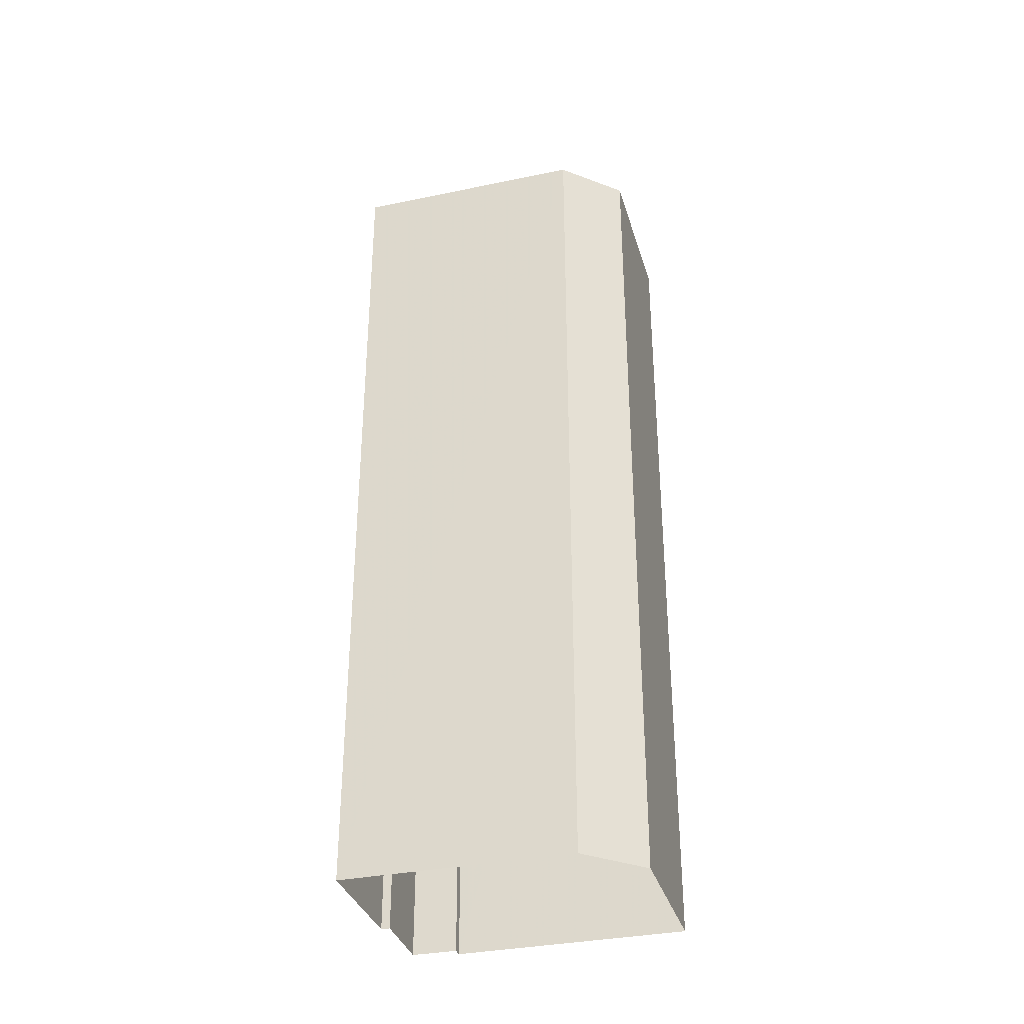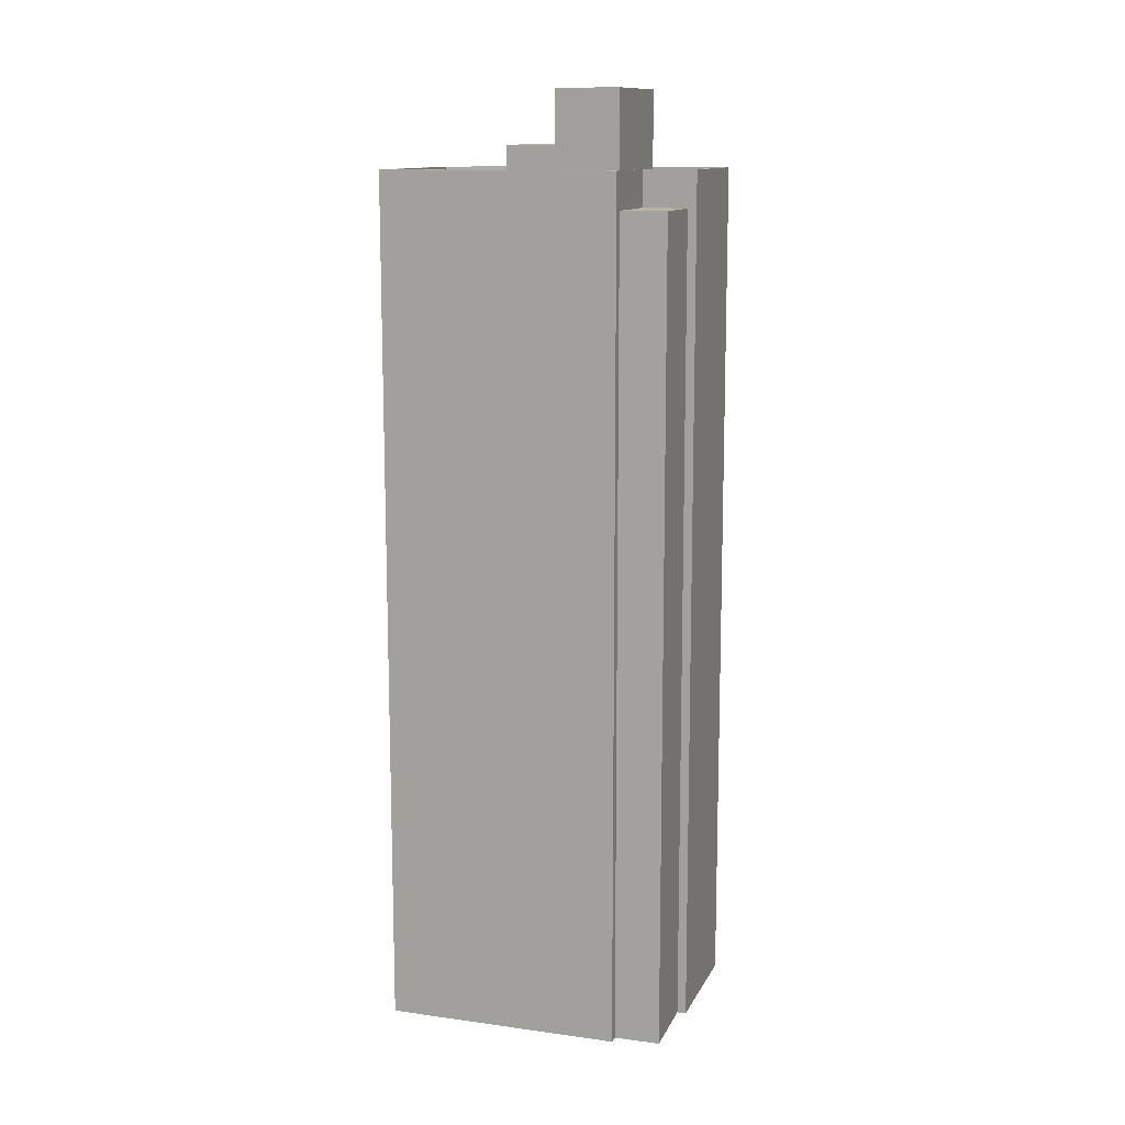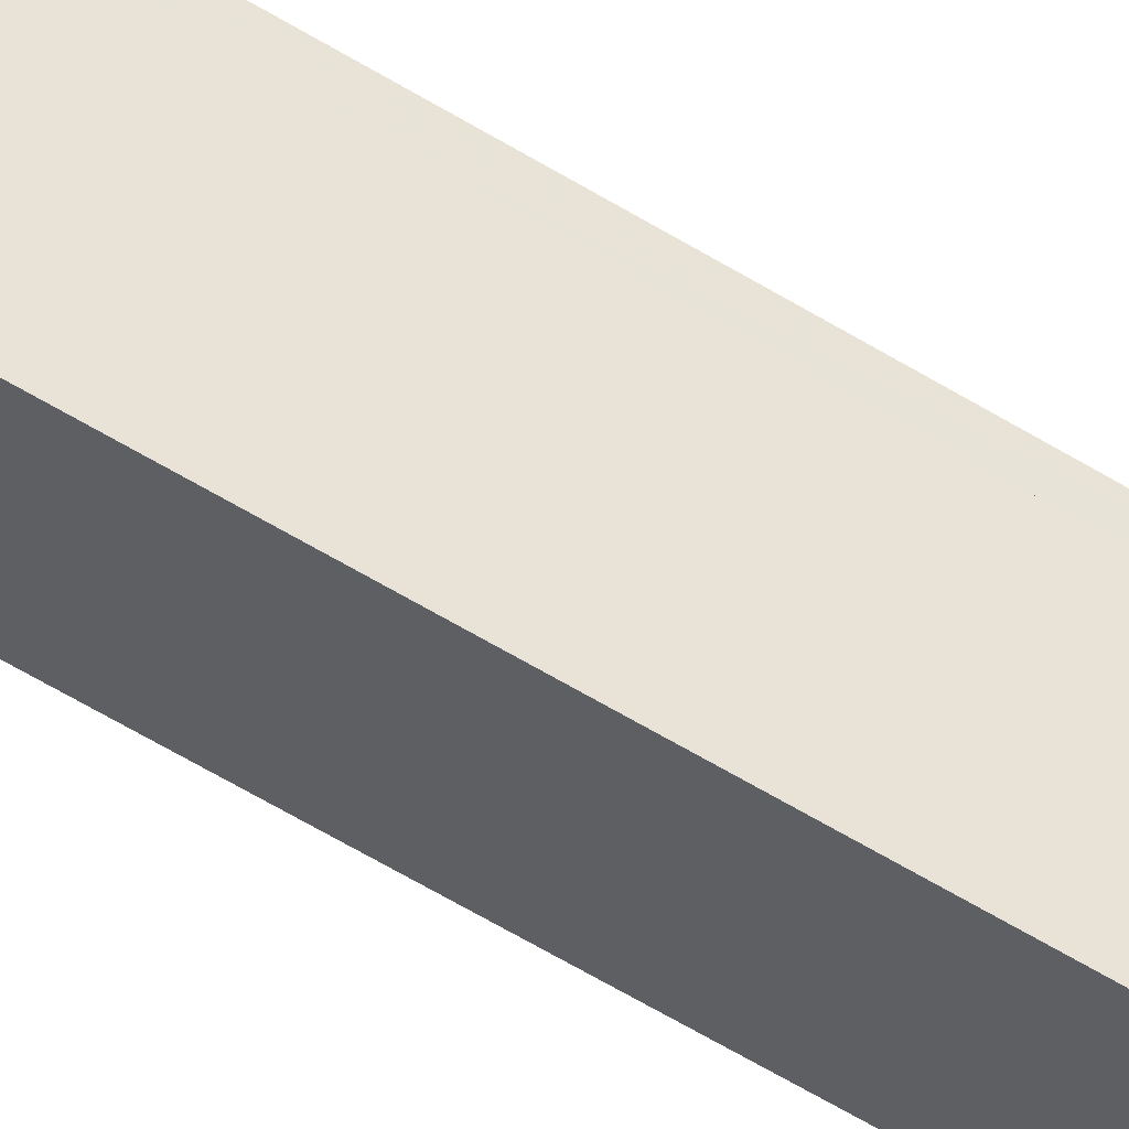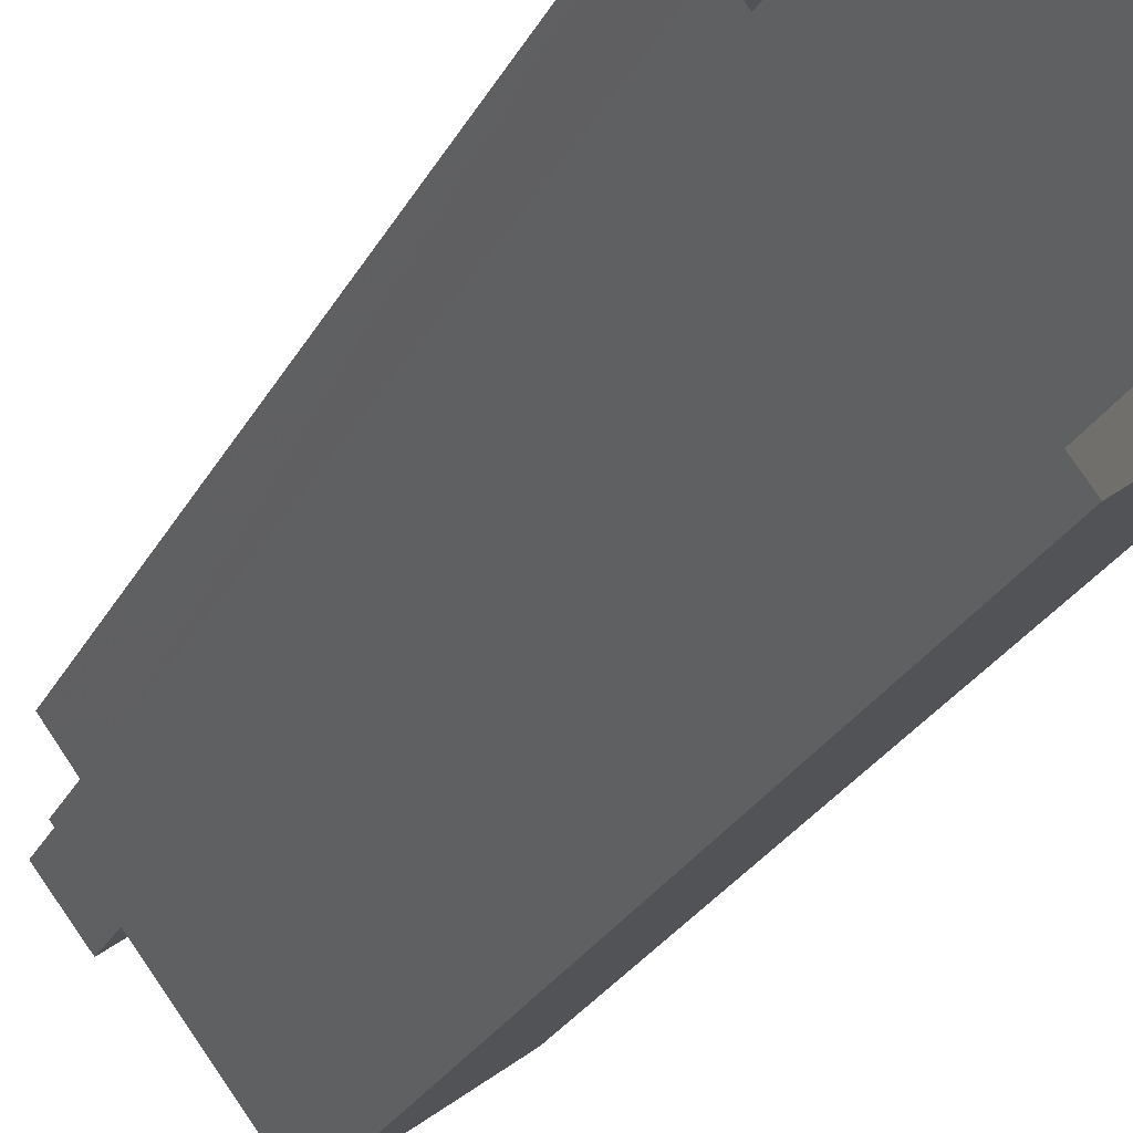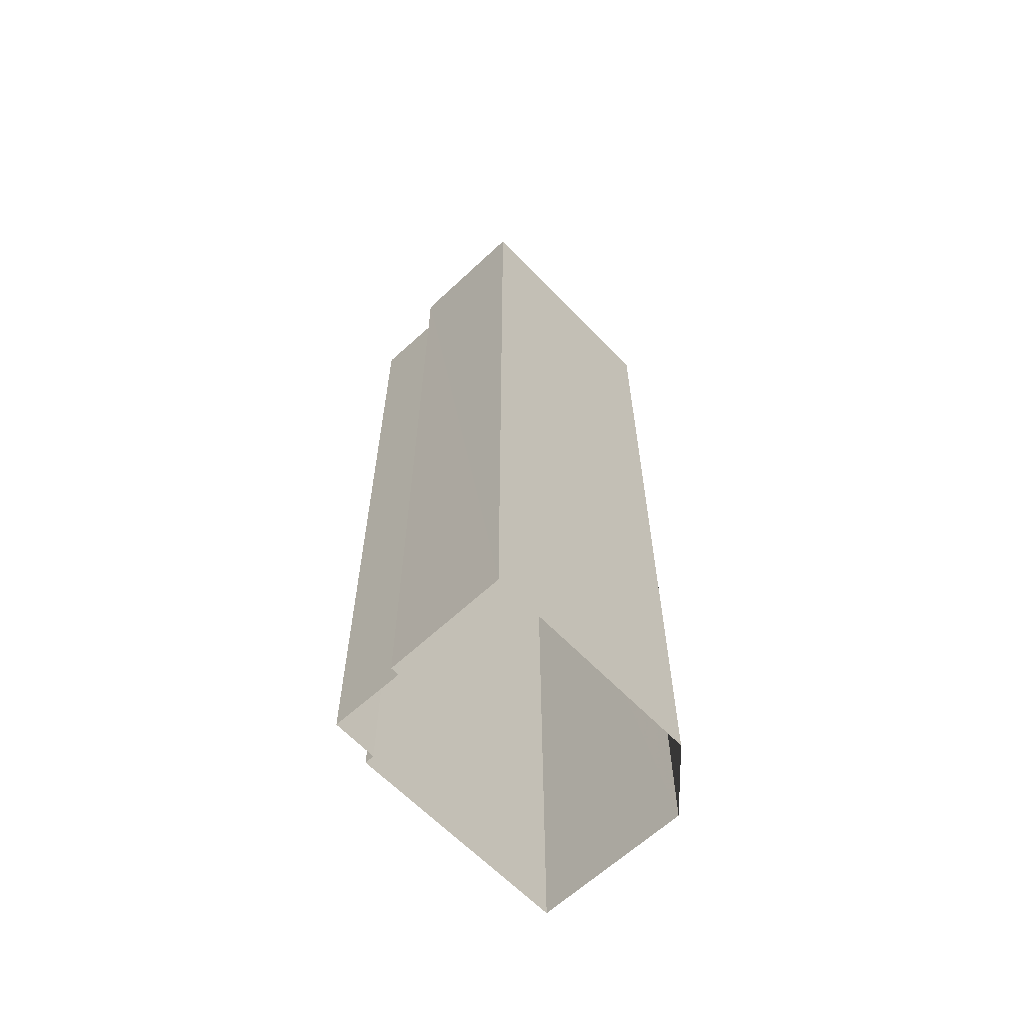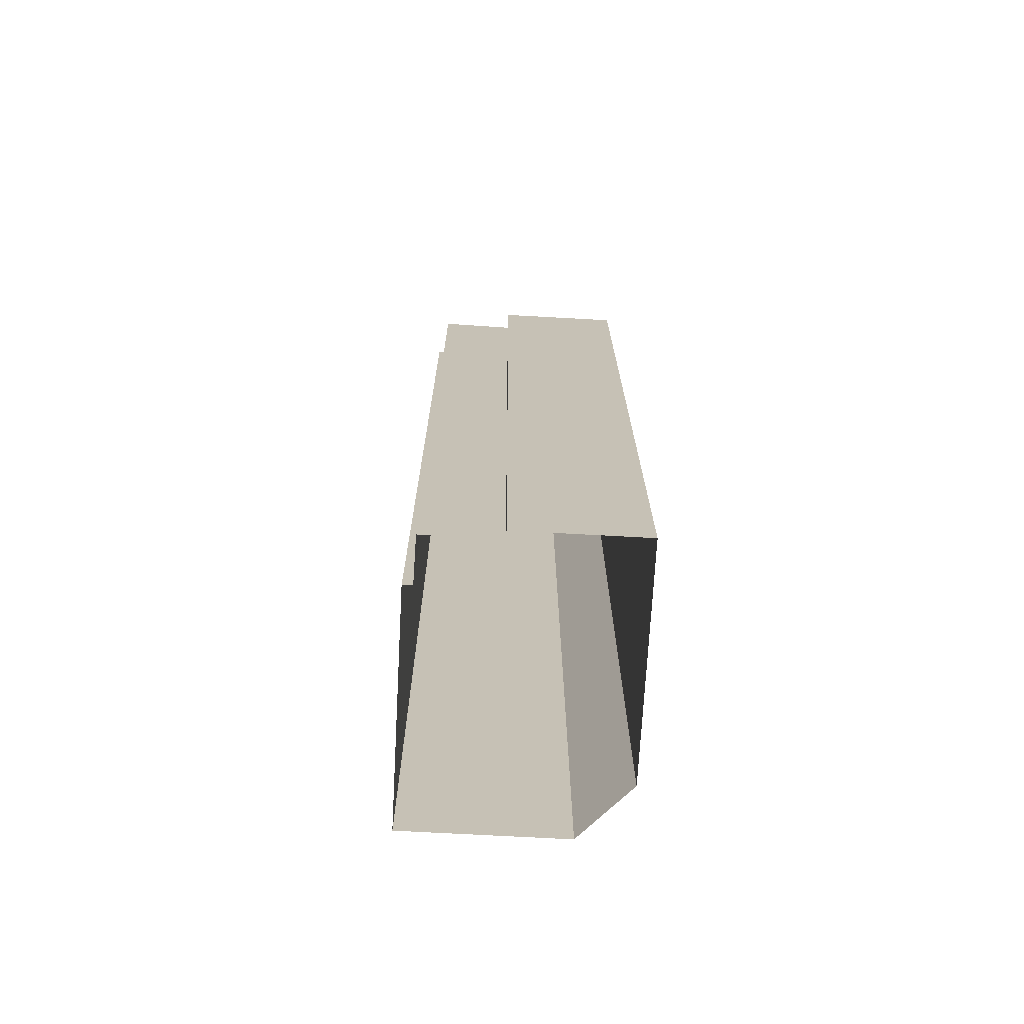
<metadata>
{"format":"obj","ext":"obj","renderer":"f3d","projection":"perspective","resolution":1024,"background":"white","views":[{"elev":-34.1,"azim":-111.7,"up":"+Z"},{"elev":12.2,"azim":70.6,"up":"+Z"},{"elev":-79.0,"azim":61.0,"up":"+Y"},{"elev":-25.6,"azim":158.1,"up":"+Y"},{"elev":-62.4,"azim":-173.9,"up":"+Z"},{"elev":-71.6,"azim":139.4,"up":"+Z"}]}
</metadata>
<code>
v -5689 -3.636e+04 2.672
v -5686 -3.636e+04 2.671
v -5687 -3.636e+04 2.671
v -5688 -3.636e+04 2.672
v -5693 -3.635e+04 2.674
v -5687 -3.636e+04 2.67
v -5694 -3.637e+04 2.668
v -5700 -3.636e+04 2.672
v -5700 -3.637e+04 2.671
v -5693 -3.636e+04 45.42
v -5693 -3.636e+04 45.42
v -5693 -3.636e+04 45.42
v -5690 -3.636e+04 45.42
v -5692 -3.637e+04 45.42
v -5696 -3.636e+04 45.42
v -5693 -3.636e+04 47.68
v -5687 -3.636e+04 47.68
v -5691 -3.636e+04 47.68
v -5689 -3.637e+04 47.68
v -5691 -3.636e+04 47.93
v -5687 -3.636e+04 47.93
v -5691 -3.636e+04 47.93
v -5687 -3.636e+04 47.93
v -5693 -3.636e+04 47.93
v -5689 -3.637e+04 47.93
v -5689 -3.637e+04 47.93
v -5693 -3.636e+04 47.93
v -5686 -3.636e+04 42.55
v -5689 -3.636e+04 42.55
v -5690 -3.636e+04 42.55
v -5687 -3.636e+04 42.55
v -5690 -3.636e+04 42.55
v -5689 -3.637e+04 44.06
v -5694 -3.637e+04 44.06
v -5687 -3.636e+04 44.06
v -5699 -3.637e+04 44.06
v -5692 -3.637e+04 44.06
v -5700 -3.636e+04 44.06
v -5696 -3.636e+04 44.06
v -5687 -3.636e+04 44.06
v -5691 -3.636e+04 44.06
v -5689 -3.636e+04 44.06
v -5693 -3.636e+04 44.06
v -5693 -3.636e+04 44.06
v -5690 -3.636e+04 44.06
v -5690 -3.636e+04 44.06
v -5693 -3.636e+04 44.06
v -5694 -3.637e+04 44.31
v -5694 -3.637e+04 44.31
v -5687 -3.636e+04 44.31
v -5700 -3.637e+04 44.31
v -5699 -3.637e+04 44.31
v -5700 -3.636e+04 44.31
v -5690 -3.636e+04 44.31
v -5687 -3.636e+04 44.31
v -5688 -3.636e+04 44.31
v -5693 -3.635e+04 44.31
v -5689 -3.636e+04 44.31
v -5693 -3.636e+04 44.31
v -5690 -3.636e+04 44.31
v -5690 -3.636e+04 44.31
v -5700 -3.636e+04 44.31
v -5687 -3.636e+04 44.31
v -5687 -3.636e+04 44.31
f 1 2 3
f 4 1 5
f 6 7 3
f 8 5 1
f 7 9 3
f 3 9 8
f 3 8 1
f 10 11 12
f 13 12 14
f 14 12 15
f 12 11 15
f 16 17 18
f 16 19 17
f 20 21 22
f 20 23 21
f 22 24 20
f 25 21 26
f 24 25 26
f 26 21 23
f 20 24 27
f 26 27 24
f 28 29 30
f 28 30 31
f 29 32 30
f 33 34 35
f 36 34 37
f 38 36 39
f 40 33 35
f 41 42 43
f 38 44 43
f 42 41 45
f 46 37 33
f 44 47 41
f 36 37 39
f 39 44 38
f 37 34 33
f 44 41 43
f 48 49 50
f 51 49 48
f 51 52 53
f 54 55 50
f 56 57 58
f 57 53 59
f 60 56 58
f 51 48 52
f 58 61 60
f 53 52 62
f 63 48 50
f 55 64 63
f 62 59 53
f 59 58 57
f 55 63 50
f 46 14 37
f 46 13 14
f 39 14 15
f 39 37 14
f 44 39 15
f 11 44 15
f 10 44 11
f 10 47 44
f 46 33 13
f 12 13 24
f 24 13 25
f 13 33 25
f 32 54 30
f 55 54 21
f 61 45 41
f 61 41 22
f 21 54 22
f 32 60 54
f 60 61 22
f 54 60 22
f 27 16 18
f 20 27 18
f 23 18 17
f 23 20 18
f 26 17 19
f 26 23 17
f 26 19 16
f 27 26 16
f 55 21 64
f 21 25 64
f 64 33 40
f 64 25 33
f 12 24 10
f 47 10 41
f 41 10 22
f 10 24 22
f 1 28 2
f 1 29 28
f 31 2 28
f 31 3 2
f 60 29 56
f 56 29 4
f 60 32 29
f 4 29 1
f 49 9 7
f 49 51 9
f 51 8 9
f 51 53 8
f 53 5 8
f 53 57 5
f 56 4 5
f 57 56 5
f 30 54 31
f 3 31 6
f 6 31 50
f 31 54 50
f 6 49 7
f 6 50 49
f 48 35 34
f 48 63 35
f 48 34 36
f 52 48 36
f 52 36 38
f 62 52 38
f 62 38 43
f 59 62 43
f 58 43 42
f 58 59 43
f 61 58 42
f 45 61 42
f 40 35 63
f 64 40 63

</code>
